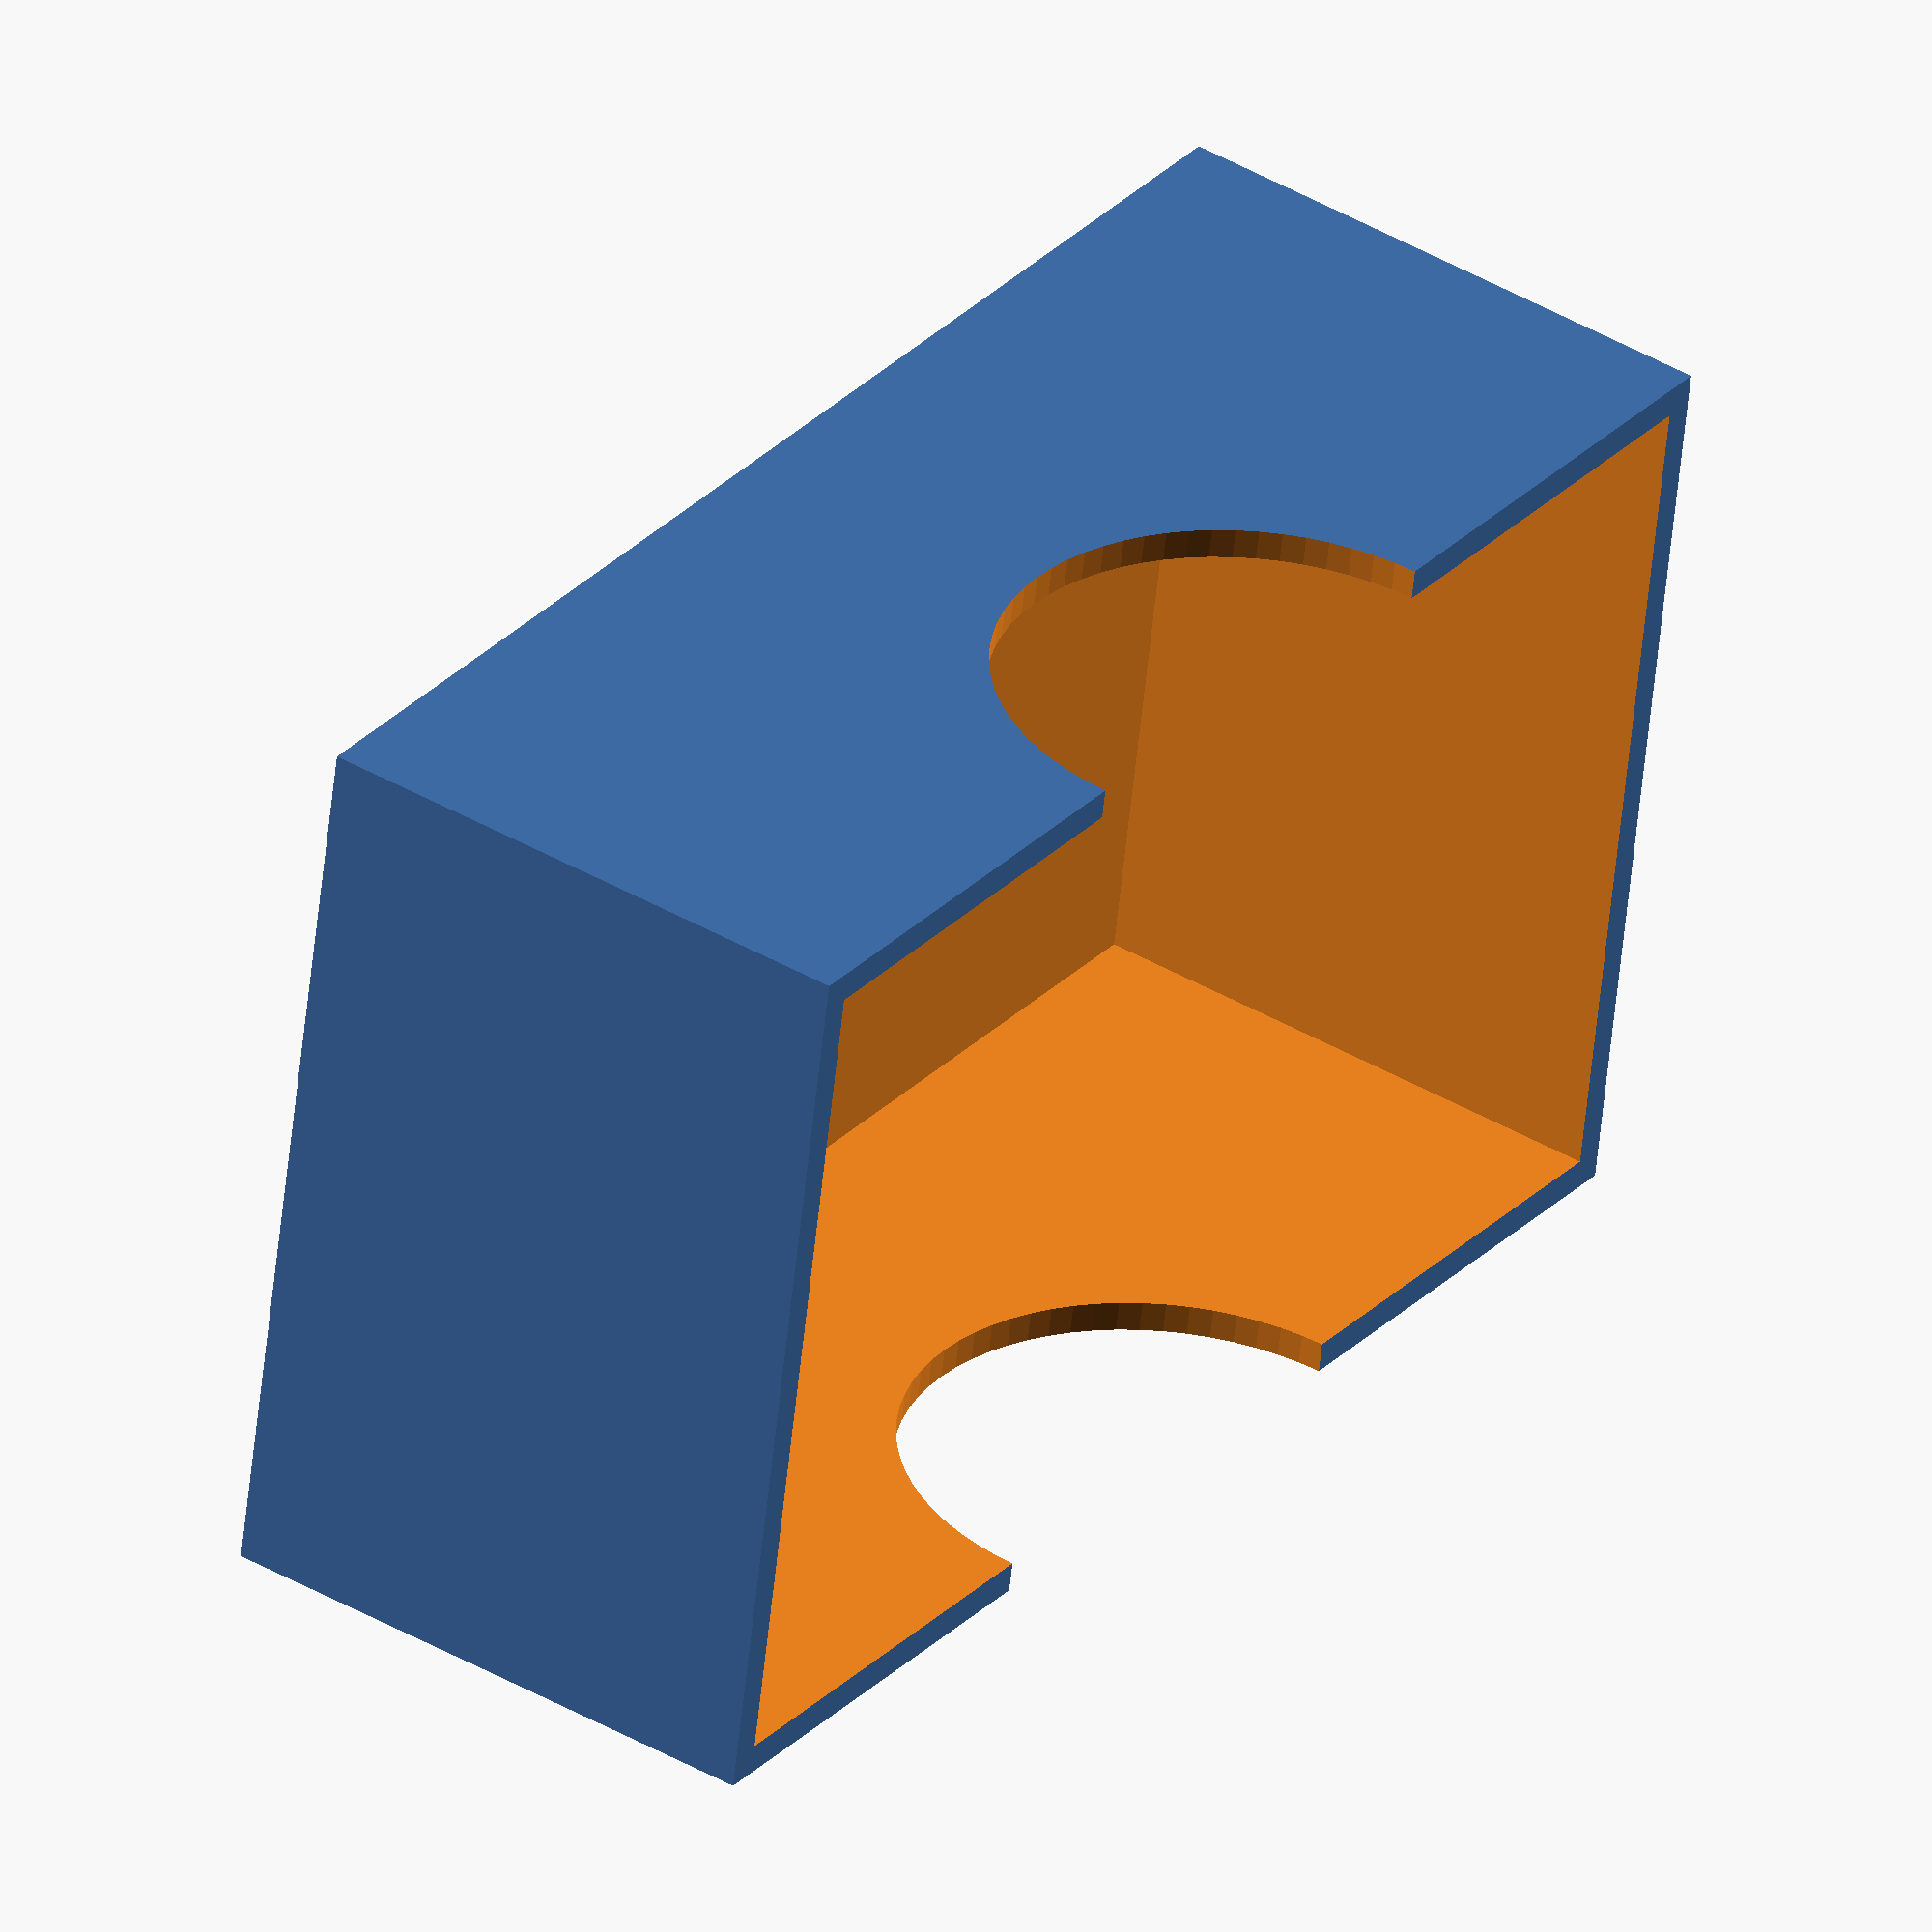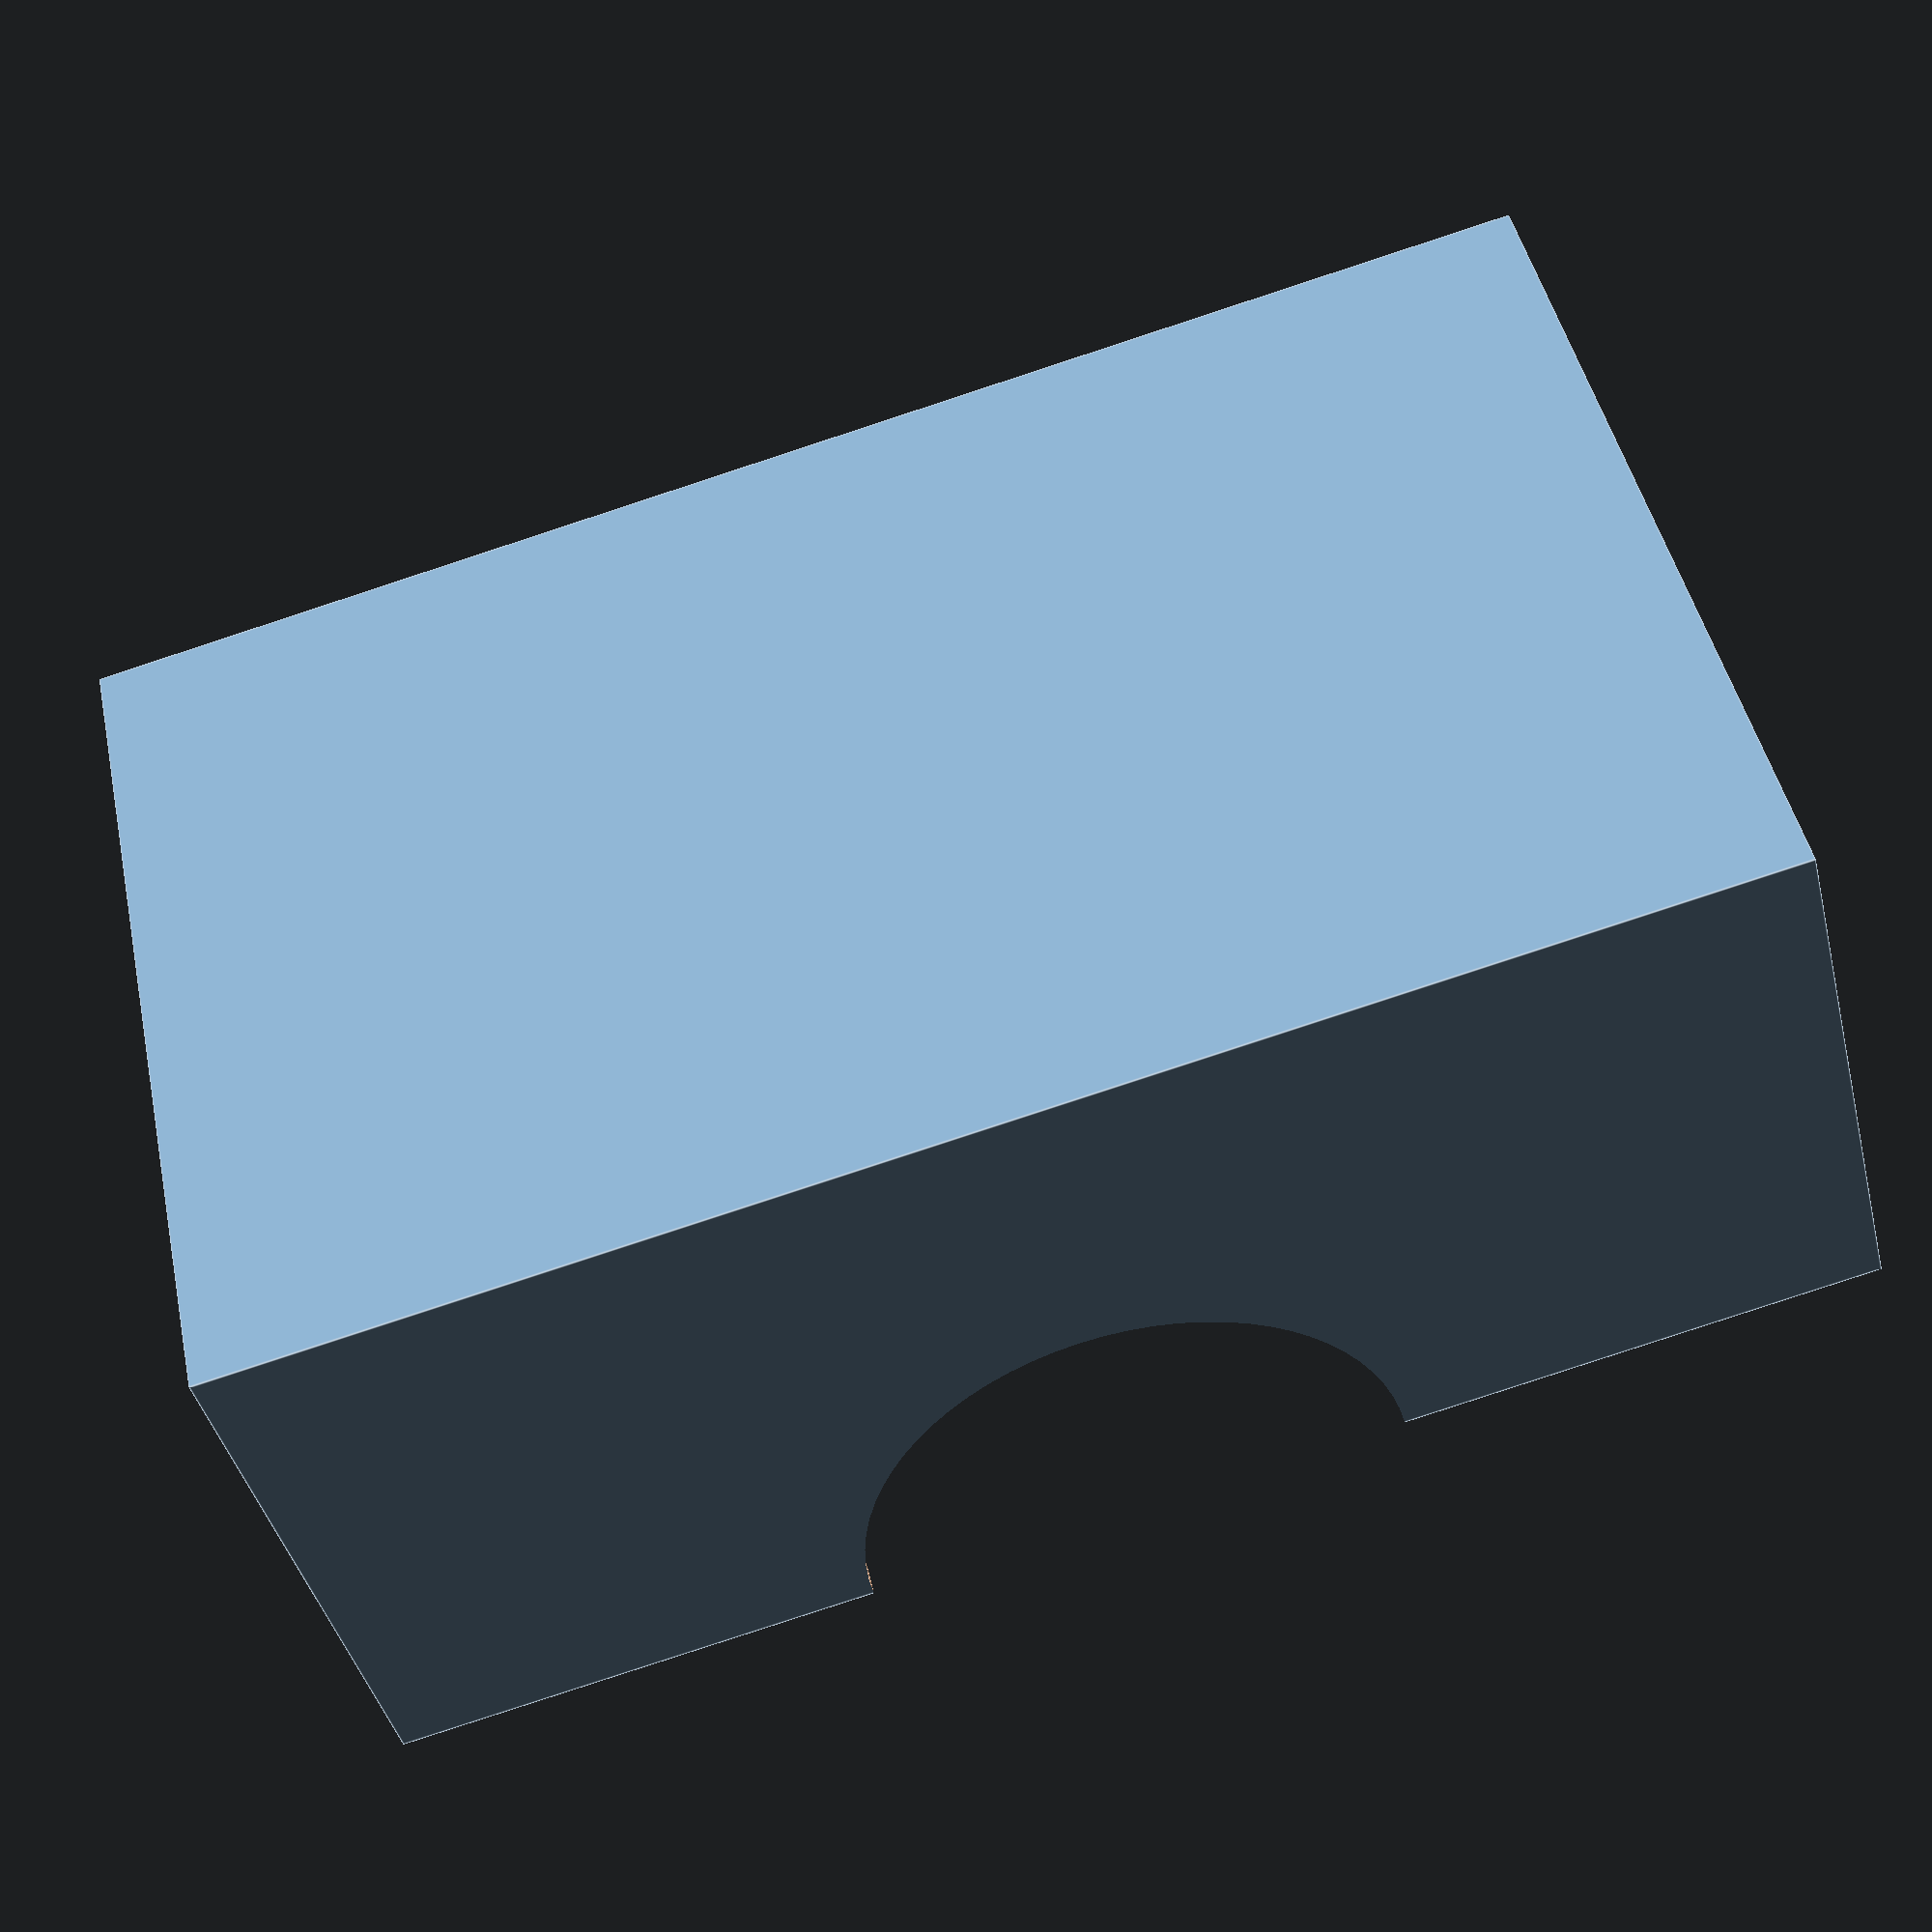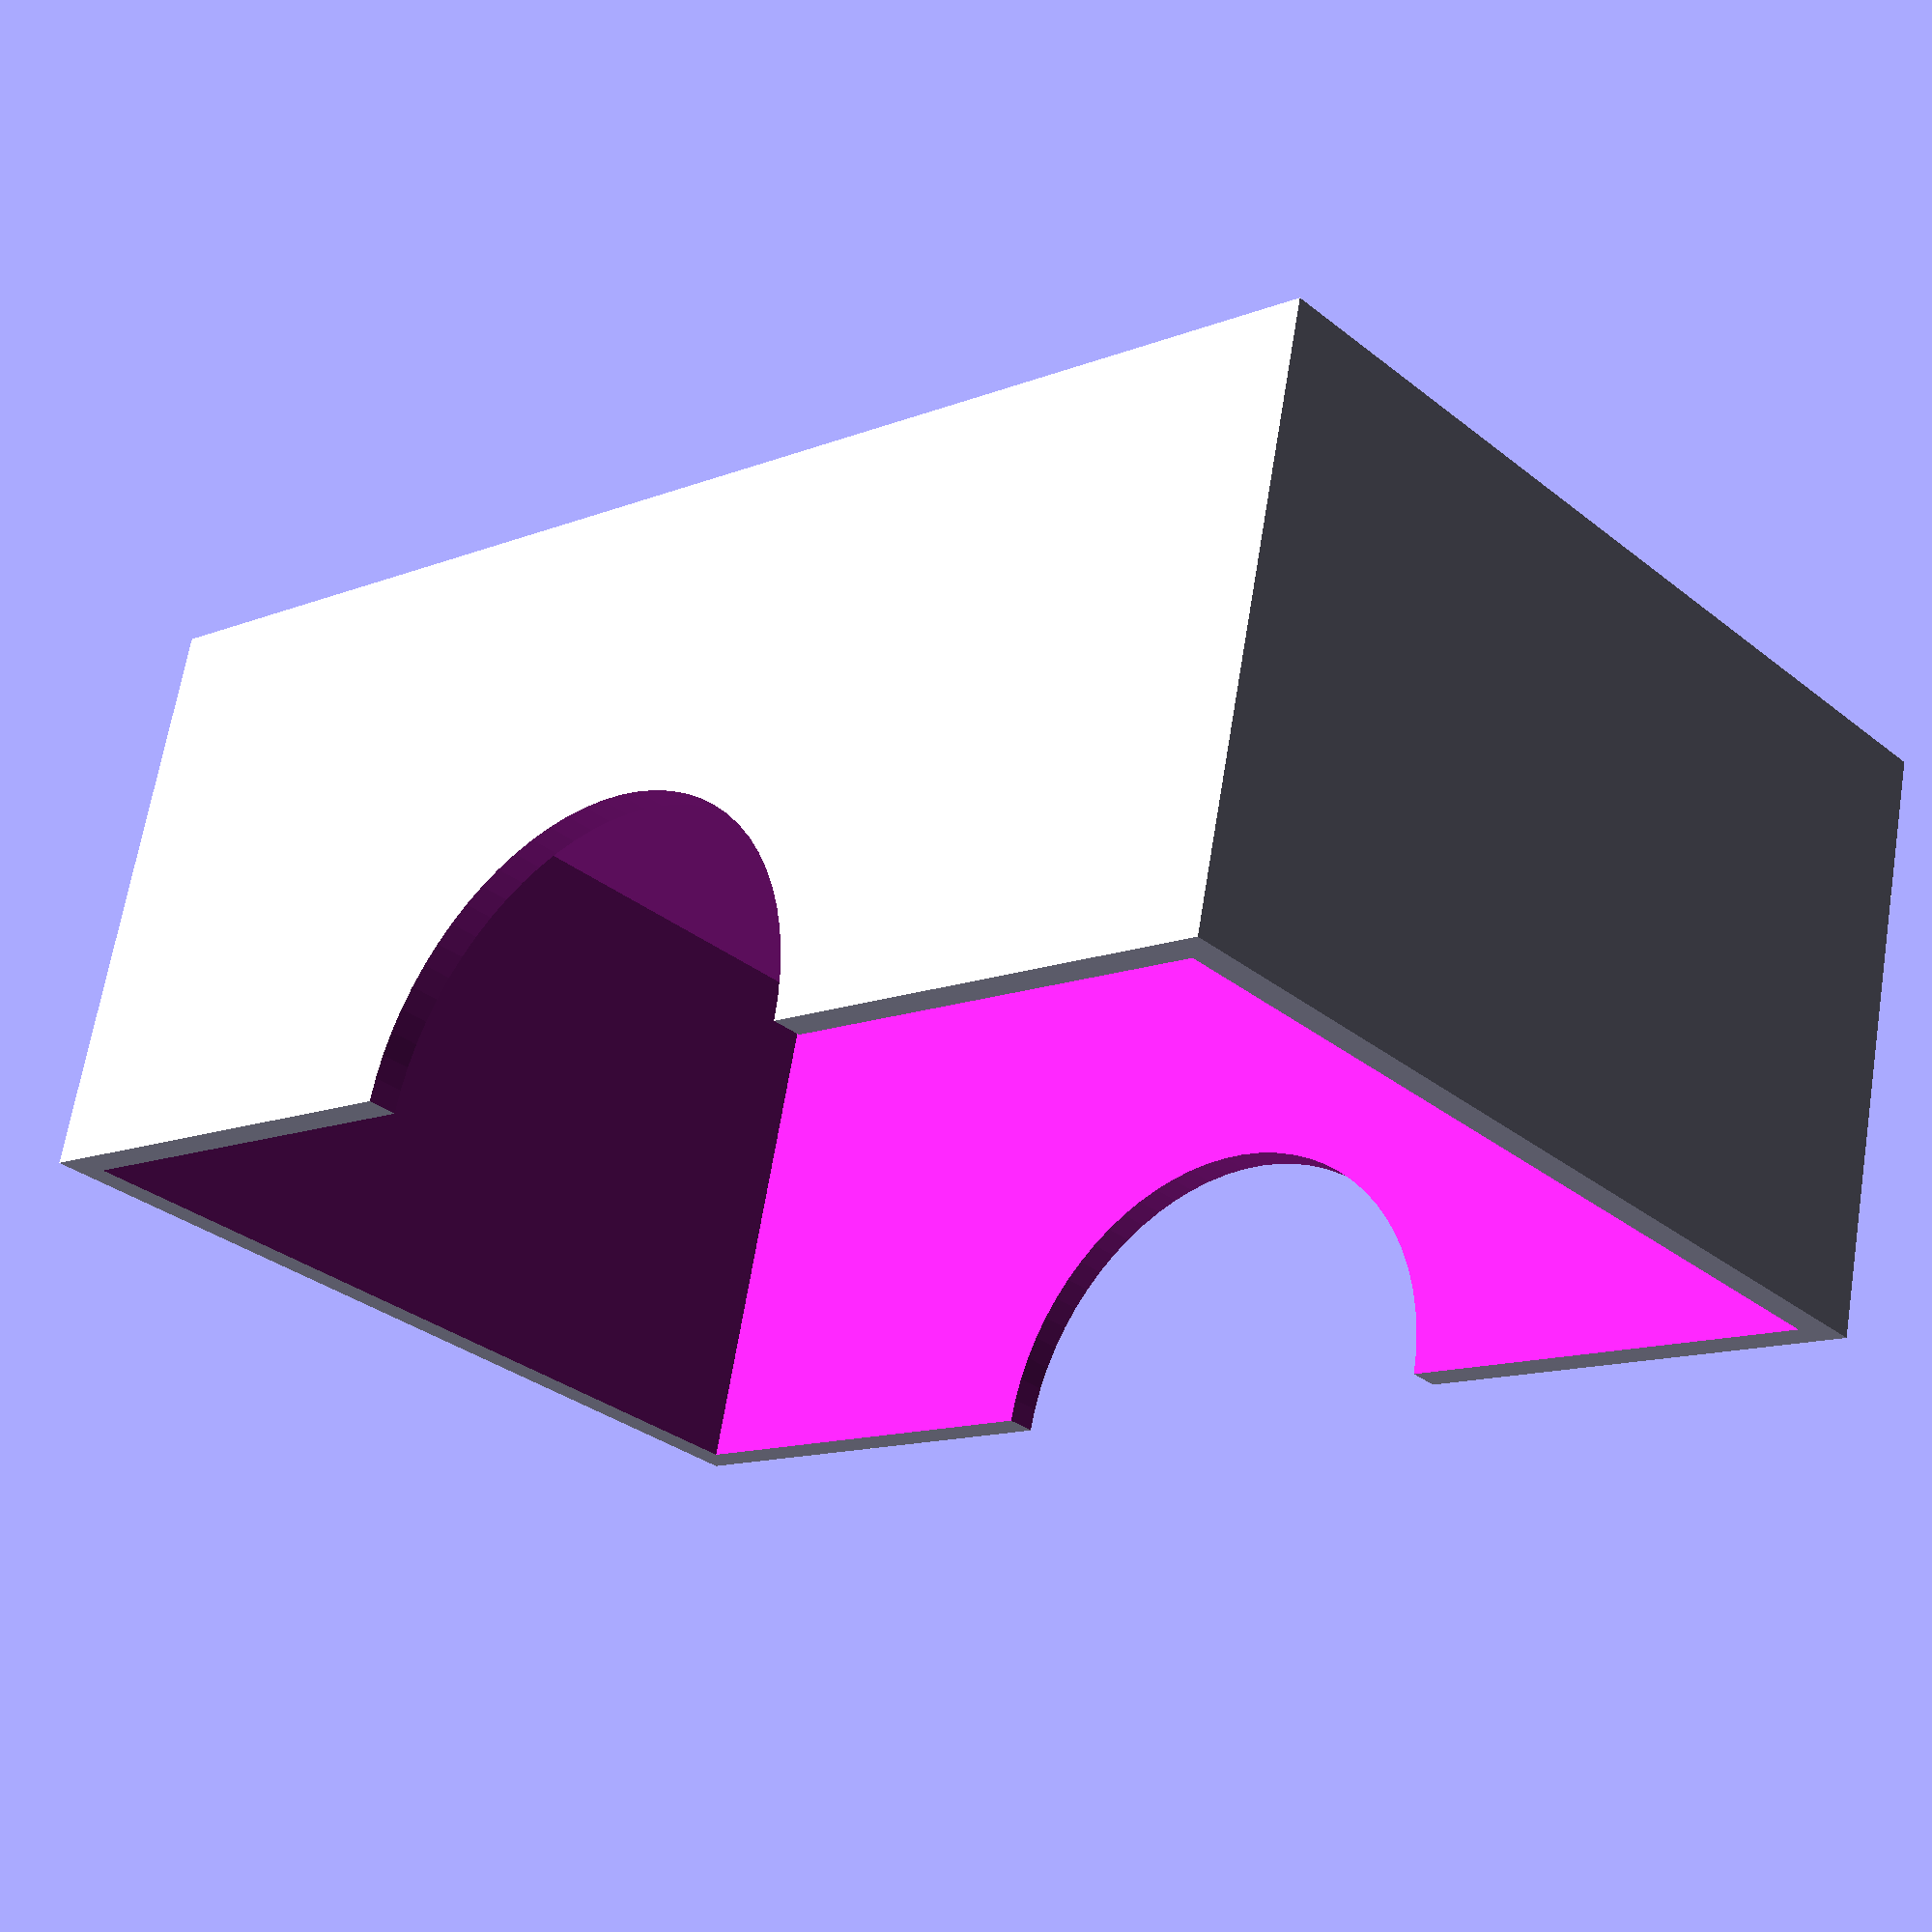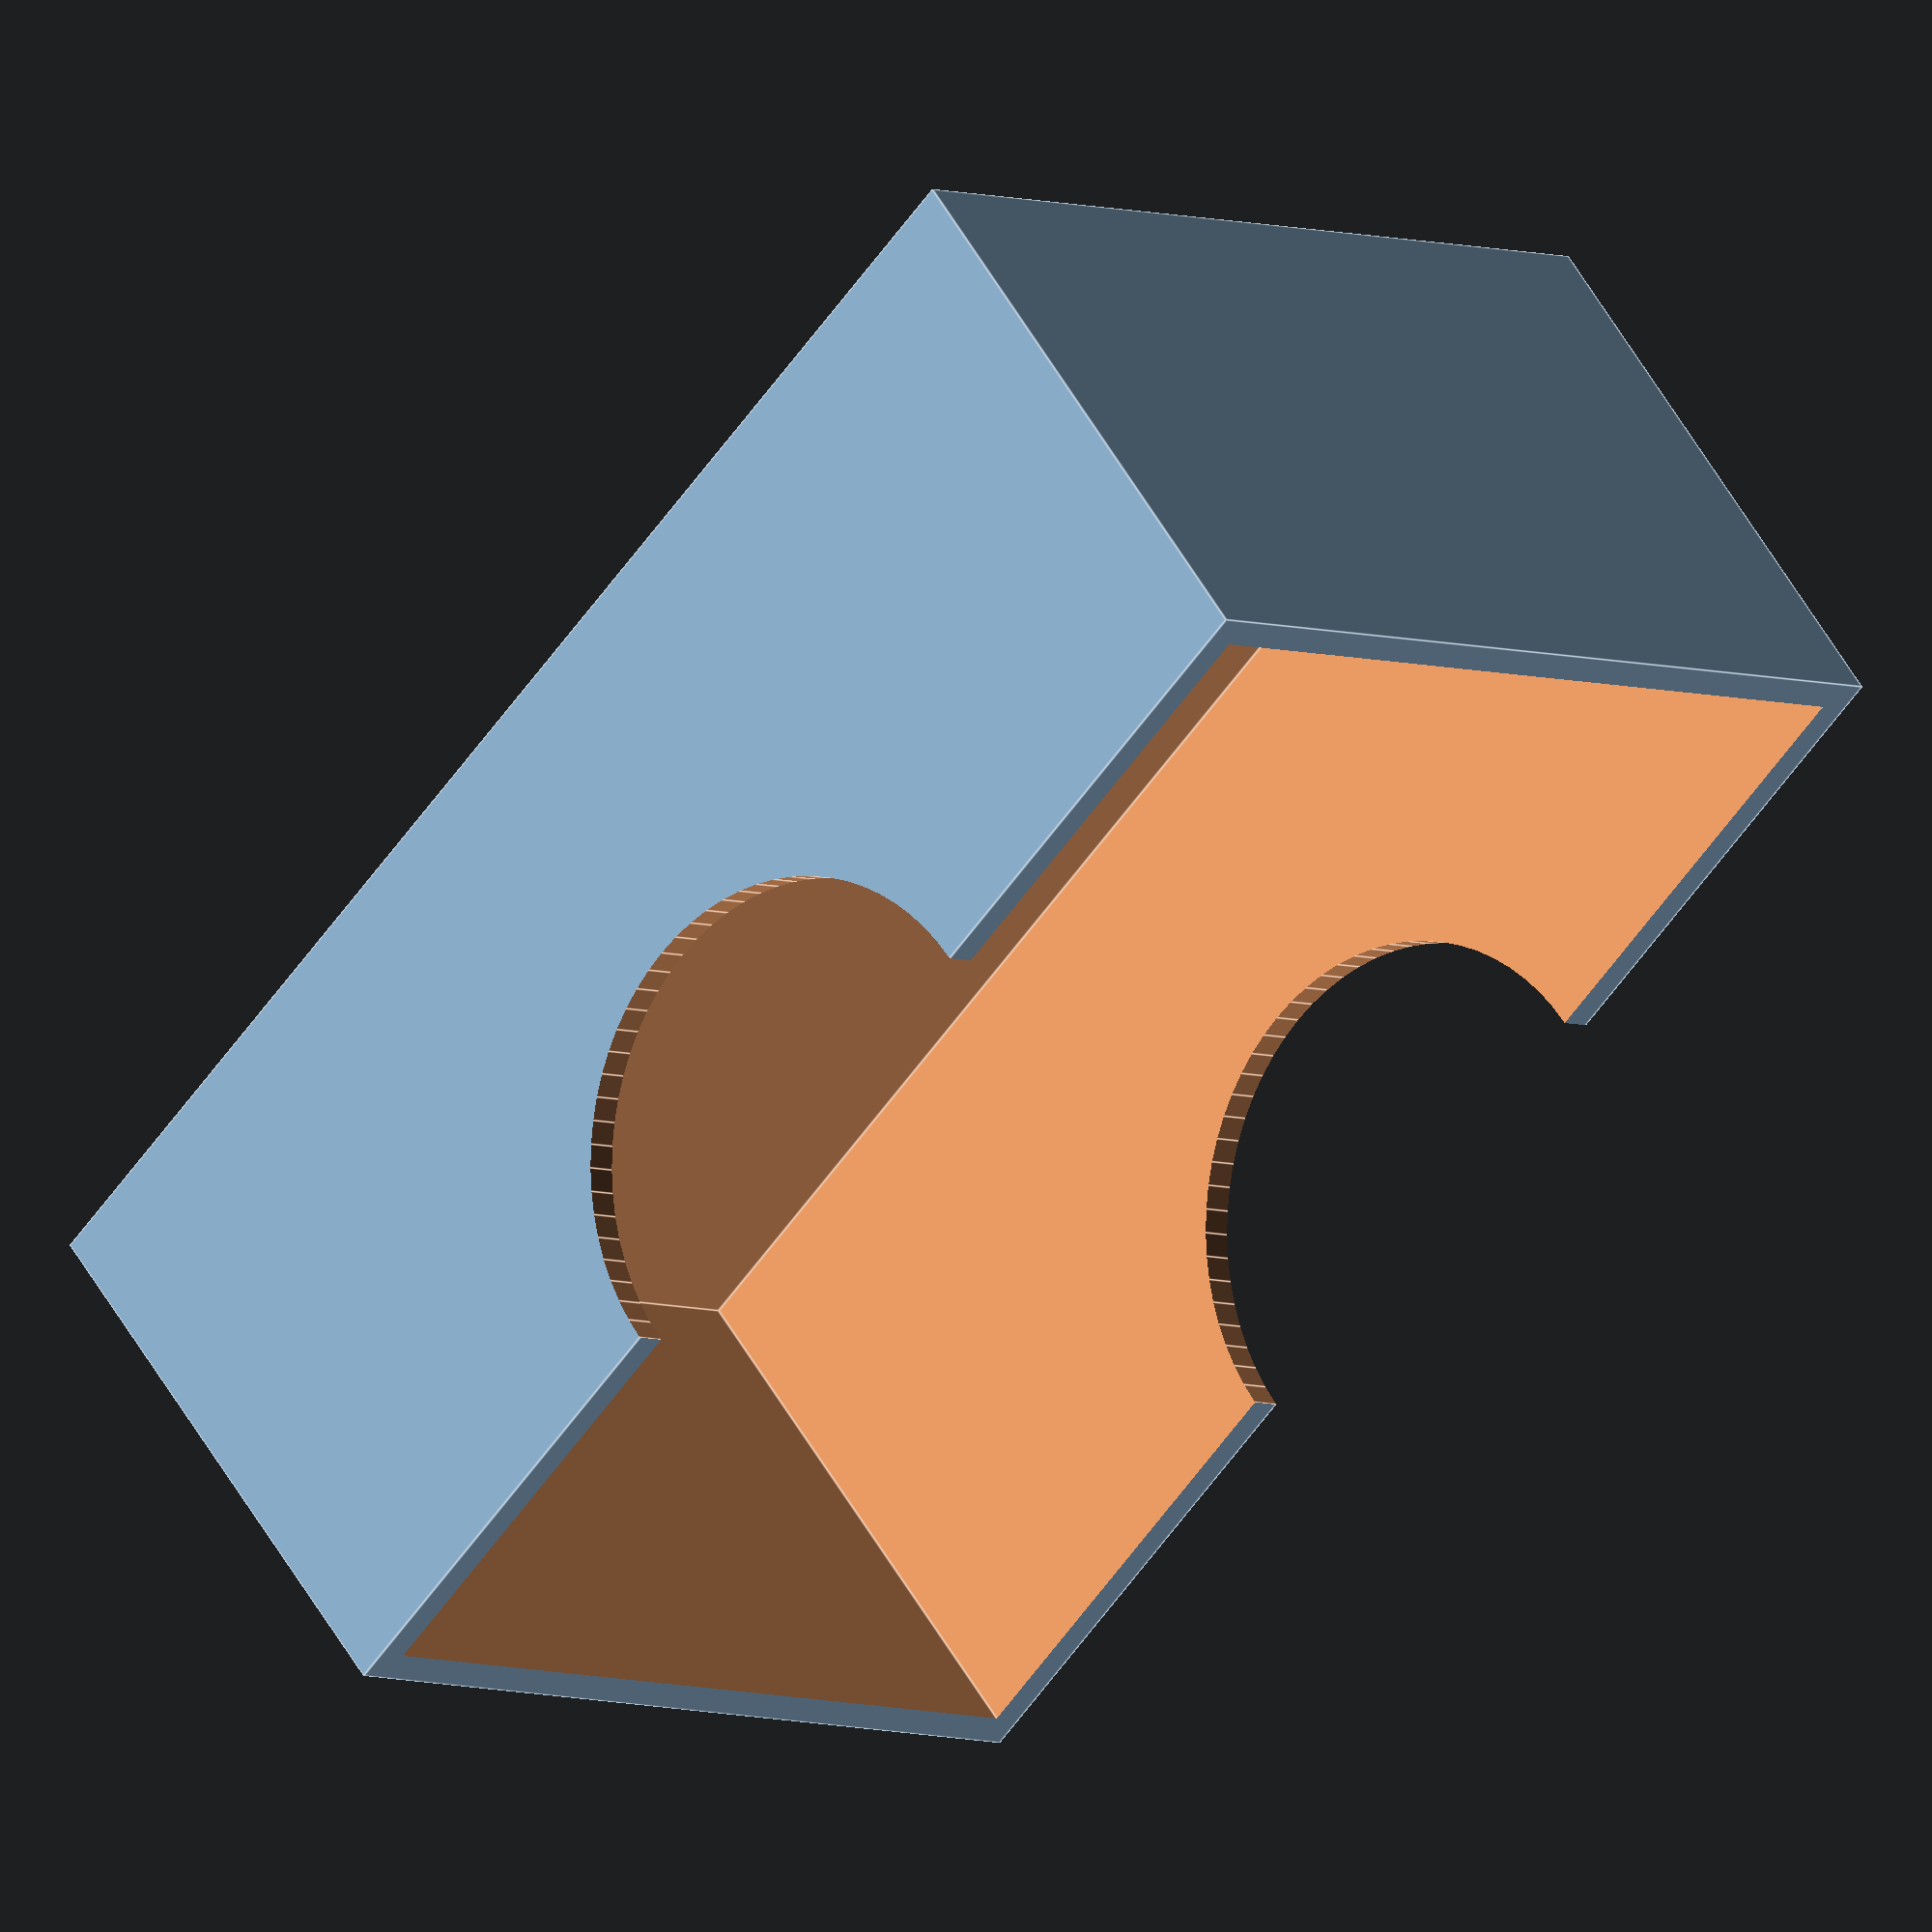
<openscad>
/*
		Square Card Reader Case
		Copyright (C) 2014  Gabriel L. Rael

		This program is free software: you can redistribute it and/or modify
		it under the terms of the GNU General Public License as published by
		the Free Software Foundation, either version 3 of the License, or
		(at your option) any later version.

		This program is distributed in the hope that it will be useful,
		but WITHOUT ANY WARRANTY; without even the implied warranty of
		MERCHANTABILITY or FITNESS FOR A PARTICULAR PURPOSE.  See the
		GNU General Public License for more details.

		You should have received a copy of the GNU General Public License
		along with this program.  If not, see <http://www.gnu.org/licenses/>.
*/

p=3.175;
o=4.175;
bx=21.59;
by=38.989;
bz=14.605;

difference() {
	cube([bx+2*o,by+2*o,bz+o]);
	translate([1,1,-1]){
		cube([bx+2*p, by+2*p, bz+p+1]);
	}
	translate([-5, by/2+o, 0]) {
		rotate([90, 0, 90]) {
			cylinder(h=40, r=8.5, ,$fa=5, $fs=0.1);
		}
	}
}

</openscad>
<views>
elev=138.6 azim=260.0 roll=54.8 proj=o view=solid
elev=41.6 azim=77.8 roll=13.5 proj=p view=edges
elev=112.7 azim=312.2 roll=350.6 proj=p view=wireframe
elev=305.0 azim=319.4 roll=150.8 proj=o view=edges
</views>
